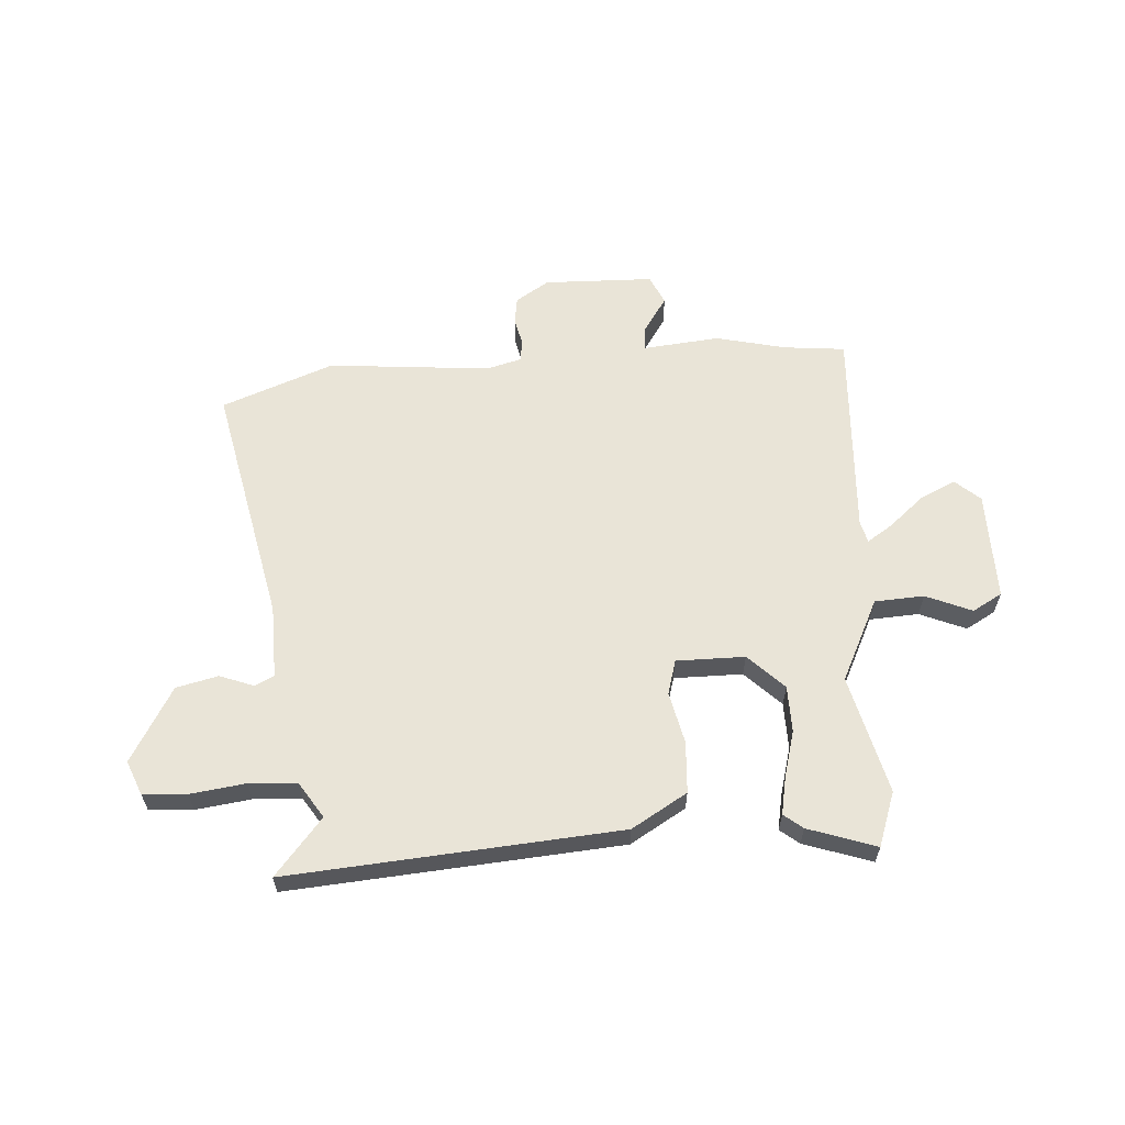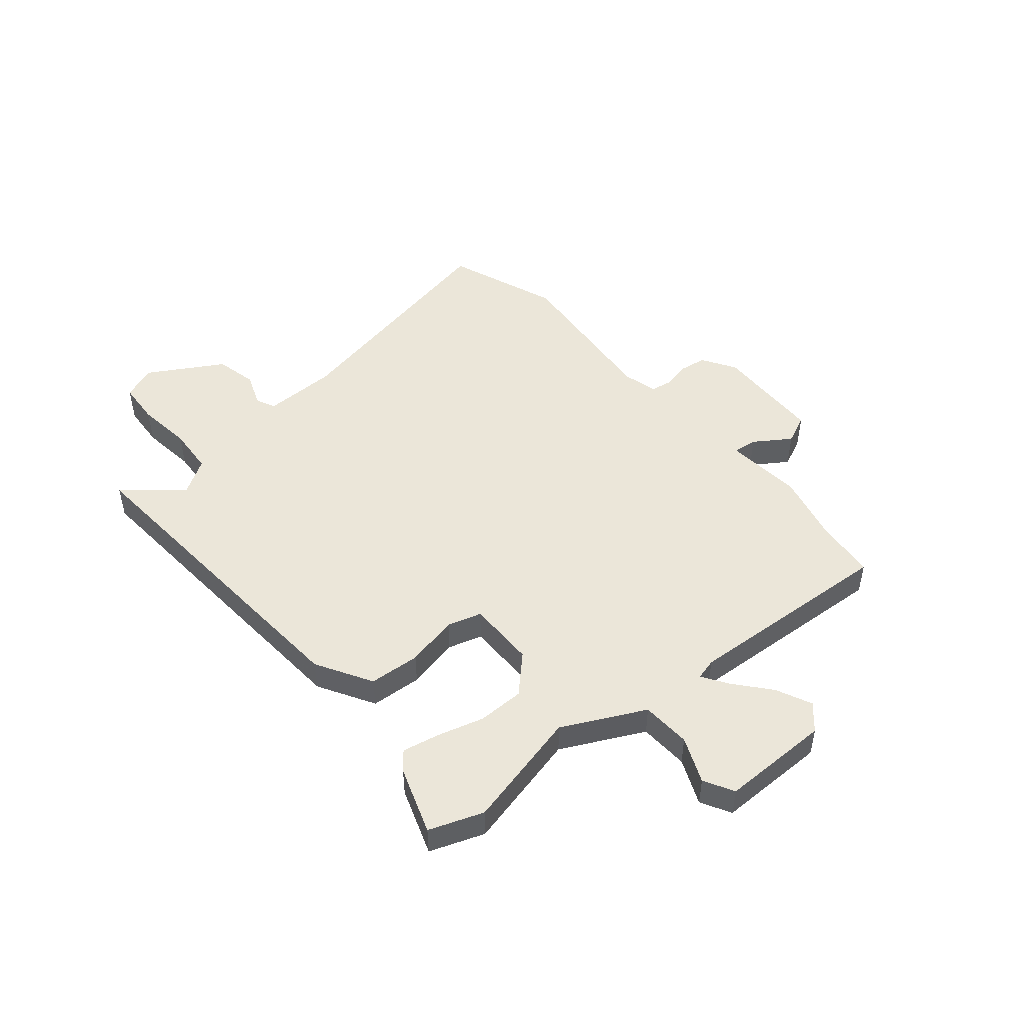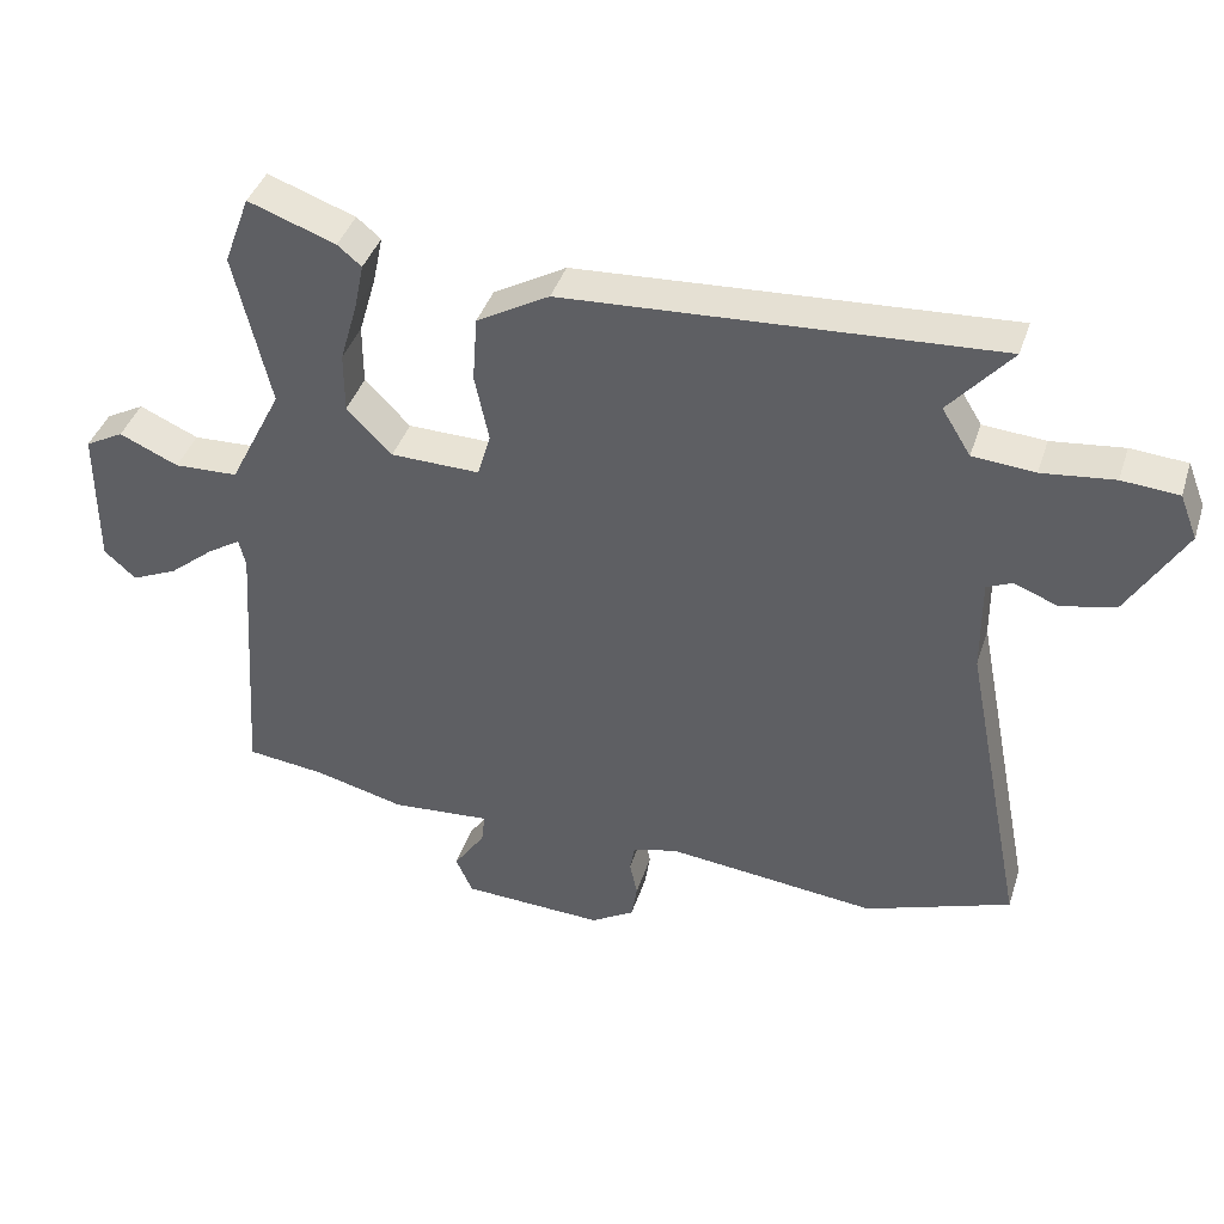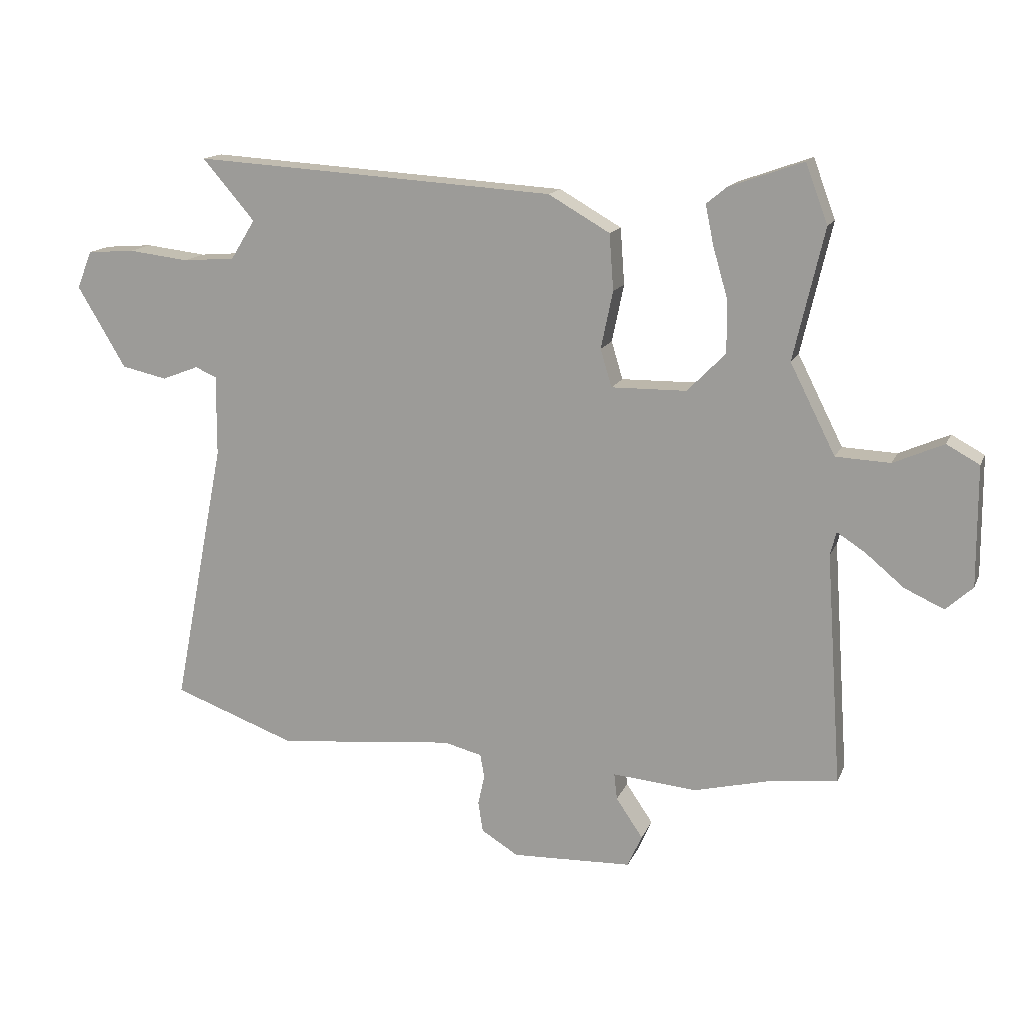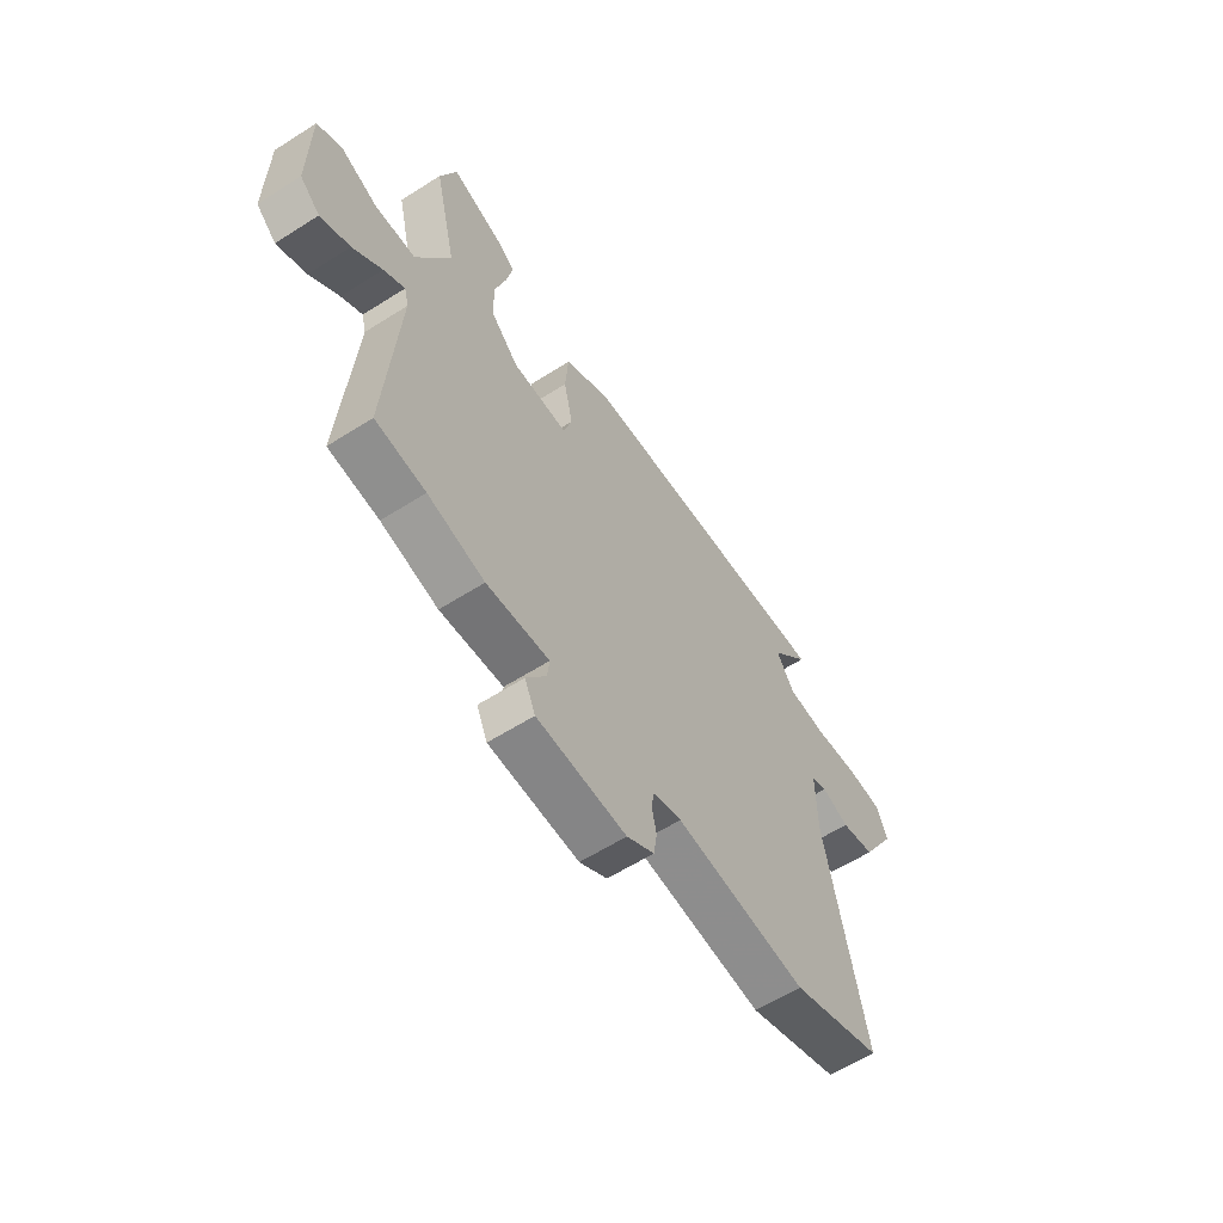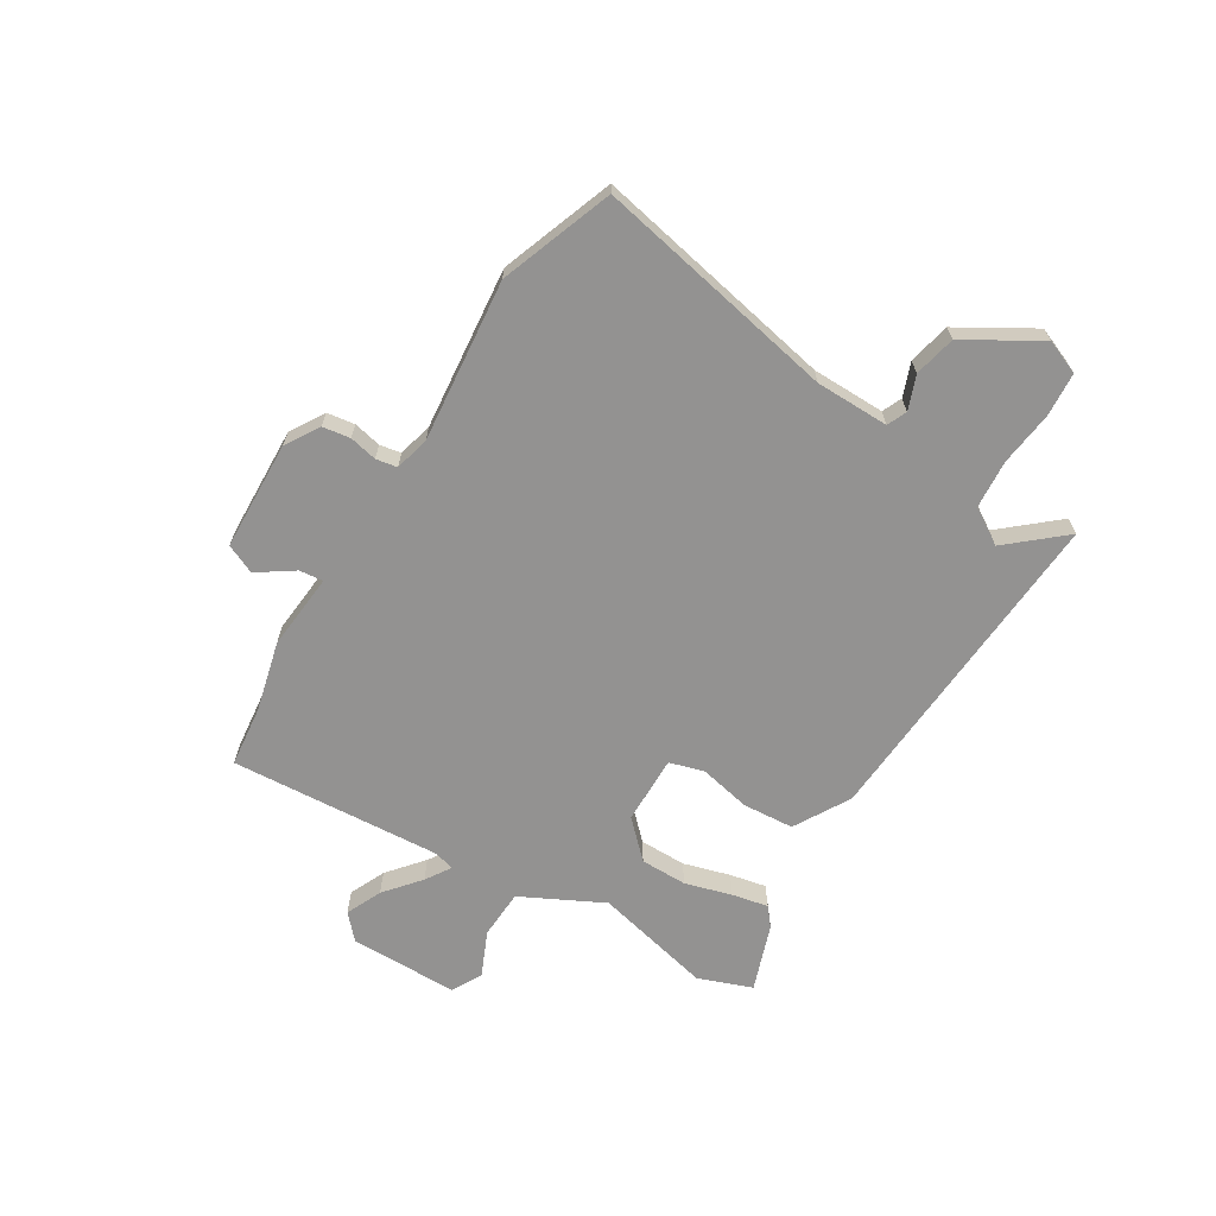
<metadata>
{"format":"obj","ext":"obj","renderer":"f3d","projection":"perspective","resolution":1024,"background":"white","views":[{"elev":60.8,"azim":-4.6,"up":"+Y"},{"elev":48.4,"azim":49.5,"up":"+Y"},{"elev":40.7,"azim":-162.6,"up":"+Z"},{"elev":14.9,"azim":17.5,"up":"+Z"},{"elev":-60.1,"azim":123.1,"up":"+Z"},{"elev":-66.4,"azim":-121.6,"up":"+Y"}]}
</metadata>
<code>
v -0.412 0.07 -0.532
v -0.619 0.07 -0.457
v -0.531 0.07 -0.01
v -0.53 0.07 0.125
v -0.566 0.07 0.141
v -0.628 0.07 0.117
v -0.705 0.07 0.134
v -0.786 0.07 0.27
v -0.761 0.07 0.333
v -0.681 0.07 0.339
v -0.579 0.07 0.327
v -0.491 0.07 0.334
v -0.45 0.07 0.4
v -0.538 0.07 0.502
v 0.071 0.07 0.464
v 0.174 0.07 0.405
v 0.181 0.07 0.311
v 0.161 0.07 0.215
v 0.18 0.07 0.152
v 0.306 0.07 0.154
v 0.37 0.07 0.219
v 0.37 0.07 0.305
v 0.345 0.07 0.391
v 0.331 0.07 0.458
v 0.365 0.07 0.486
v 0.489 0.07 0.53
v 0.526 0.07 0.431
v 0.475 0.07 0.212
v 0.551 0.07 0.062
v 0.642 0.07 0.058
v 0.726 0.07 0.095
v 0.781 0.07 0.065
v 0.782 0.07 -0.136
v 0.737 0.07 -0.177
v 0.671 0.07 -0.147
v 0.606 0.07 -0.093
v 0.559 0.07 -0.063
v 0.549 0.07 -0.102
v 0.576 0.07 -0.491
v 0.463 0.07 -0.504
v 0.335 0.07 -0.536
v 0.193 0.07 -0.524
v 0.198 0.07 -0.568
v 0.243 0.07 -0.634
v 0.219 0.07 -0.688
v 0.017 0.07 -0.696
v -0.045 0.07 -0.658
v -0.053 0.07 -0.607
v -0.042 0.07 -0.556
v -0.049 0.07 -0.517
v -0.113 0.07 -0.501
v -0.412 0 -0.532
v -0.619 0 -0.457
v -0.531 0 -0.01
v -0.53 0 0.125
v -0.566 0 0.141
v -0.628 0 0.117
v -0.705 0 0.134
v -0.786 0 0.27
v -0.761 0 0.333
v -0.681 0 0.339
v -0.579 0 0.327
v -0.491 0 0.334
v -0.45 0 0.4
v -0.538 0 0.502
v 0.071 0 0.464
v 0.174 0 0.405
v 0.181 0 0.311
v 0.161 0 0.215
v 0.18 0 0.152
v 0.306 0 0.154
v 0.37 0 0.219
v 0.37 0 0.305
v 0.345 0 0.391
v 0.331 0 0.458
v 0.365 0 0.486
v 0.489 0 0.53
v 0.526 0 0.431
v 0.475 0 0.212
v 0.551 0 0.062
v 0.642 0 0.058
v 0.726 0 0.095
v 0.781 0 0.065
v 0.782 0 -0.136
v 0.737 0 -0.177
v 0.671 0 -0.147
v 0.606 0 -0.093
v 0.559 0 -0.063
v 0.549 0 -0.102
v 0.576 0 -0.491
v 0.463 0 -0.504
v 0.335 0 -0.536
v 0.193 0 -0.524
v 0.198 0 -0.568
v 0.243 0 -0.634
v 0.219 0 -0.688
v 0.017 0 -0.696
v -0.045 0 -0.658
v -0.053 0 -0.607
v -0.042 0 -0.556
v -0.049 0 -0.517
v -0.113 0 -0.501
f 46 47 48 49
f 46 49 50
f 43 44 45 46
f 42 43 46 50
f 40 41 42
f 38 39 40 42
f 37 38 42 50
f 33 34 35 36
f 33 36 37
f 30 31 32 33
f 29 30 33 37
f 28 29 37 50
f 22 23 24 25
f 22 25 26 27
f 15 16 17 18
f 13 14 15 18
f 12 13 18 19
f 11 12 19
f 10 11 19
f 9 10 19
f 8 9 19
f 5 6 7 8
f 4 5 8 19
f 3 4 19 20
f 51 1 2 3
f 50 51 3 20
f 28 50 20 21
f 21 22 27 28
f 100 99 98 97
f 101 100 97
f 97 96 95 94
f 101 97 94 93
f 93 92 91
f 93 91 90 89
f 101 93 89 88
f 87 86 85 84
f 88 87 84
f 84 83 82 81
f 88 84 81 80
f 101 88 80 79
f 76 75 74 73
f 78 77 76 73
f 69 68 67 66
f 69 66 65 64
f 70 69 64 63
f 70 63 62
f 70 62 61
f 70 61 60
f 70 60 59
f 59 58 57 56
f 70 59 56 55
f 71 70 55 54
f 54 53 52 102
f 71 54 102 101
f 72 71 101 79
f 79 78 73 72
f 1 52 53 2
f 2 53 54 3
f 3 54 55 4
f 4 55 56 5
f 5 56 57 6
f 6 57 58 7
f 7 58 59 8
f 8 59 60 9
f 9 60 61 10
f 10 61 62 11
f 11 62 63 12
f 12 63 64 13
f 13 64 65 14
f 14 65 66 15
f 15 66 67 16
f 16 67 68 17
f 17 68 69 18
f 18 69 70 19
f 19 70 71 20
f 20 71 72 21
f 21 72 73 22
f 22 73 74 23
f 23 74 75 24
f 24 75 76 25
f 25 76 77 26
f 26 77 78 27
f 27 78 79 28
f 28 79 80 29
f 29 80 81 30
f 30 81 82 31
f 31 82 83 32
f 32 83 84 33
f 33 84 85 34
f 34 85 86 35
f 35 86 87 36
f 36 87 88 37
f 37 88 89 38
f 38 89 90 39
f 39 90 91 40
f 40 91 92 41
f 41 92 93 42
f 42 93 94 43
f 43 94 95 44
f 44 95 96 45
f 45 96 97 46
f 46 97 98 47
f 47 98 99 48
f 48 99 100 49
f 49 100 101 50
f 50 101 102 51
f 51 102 52 1

</code>
